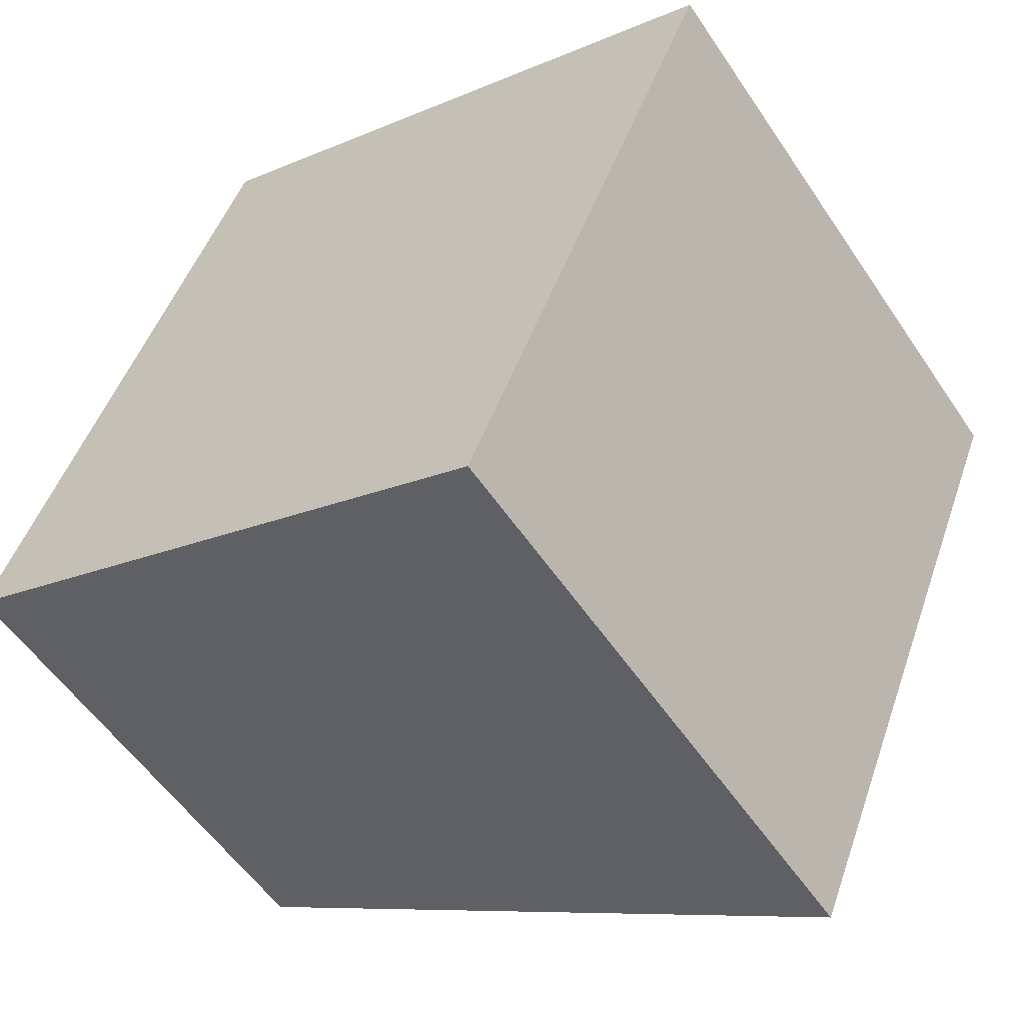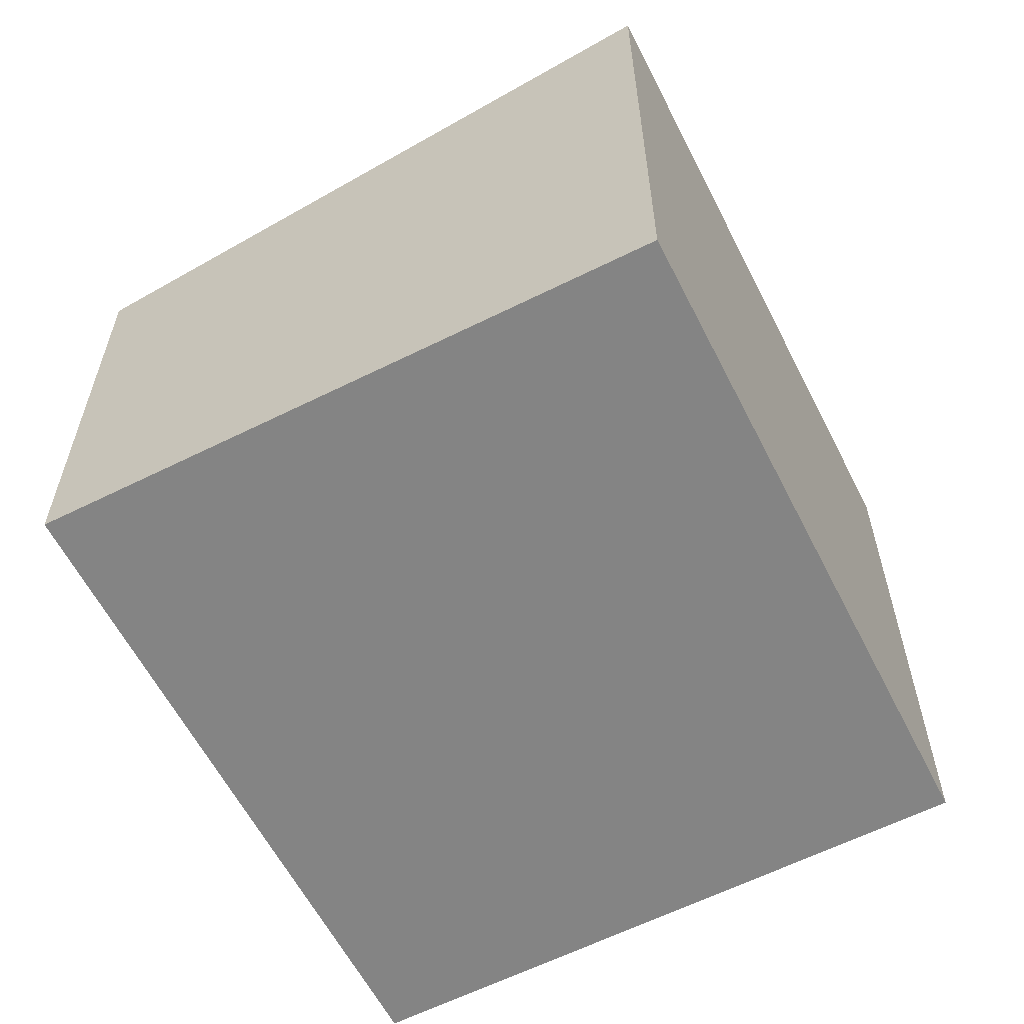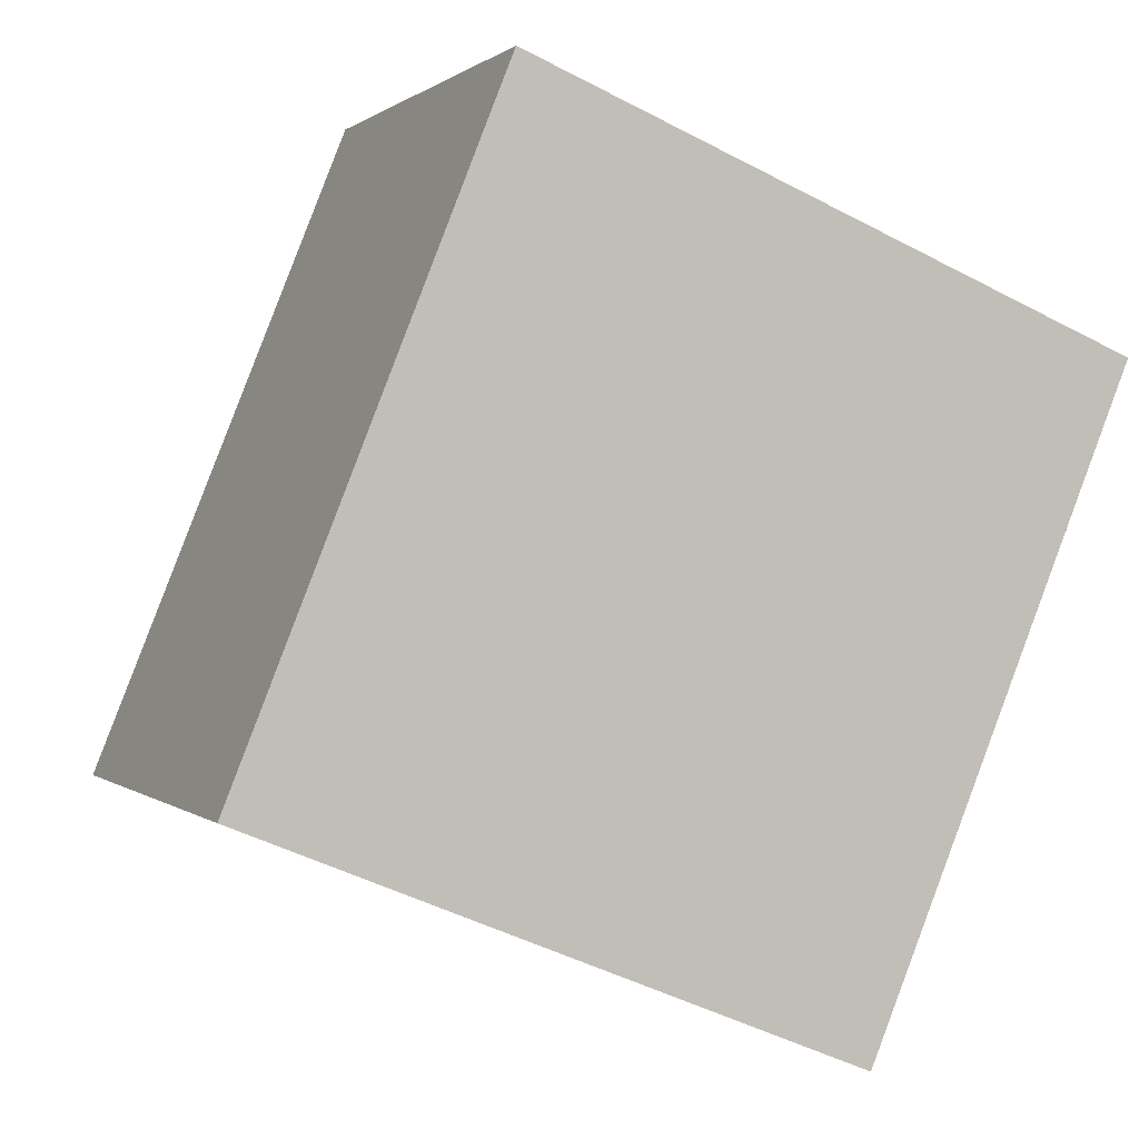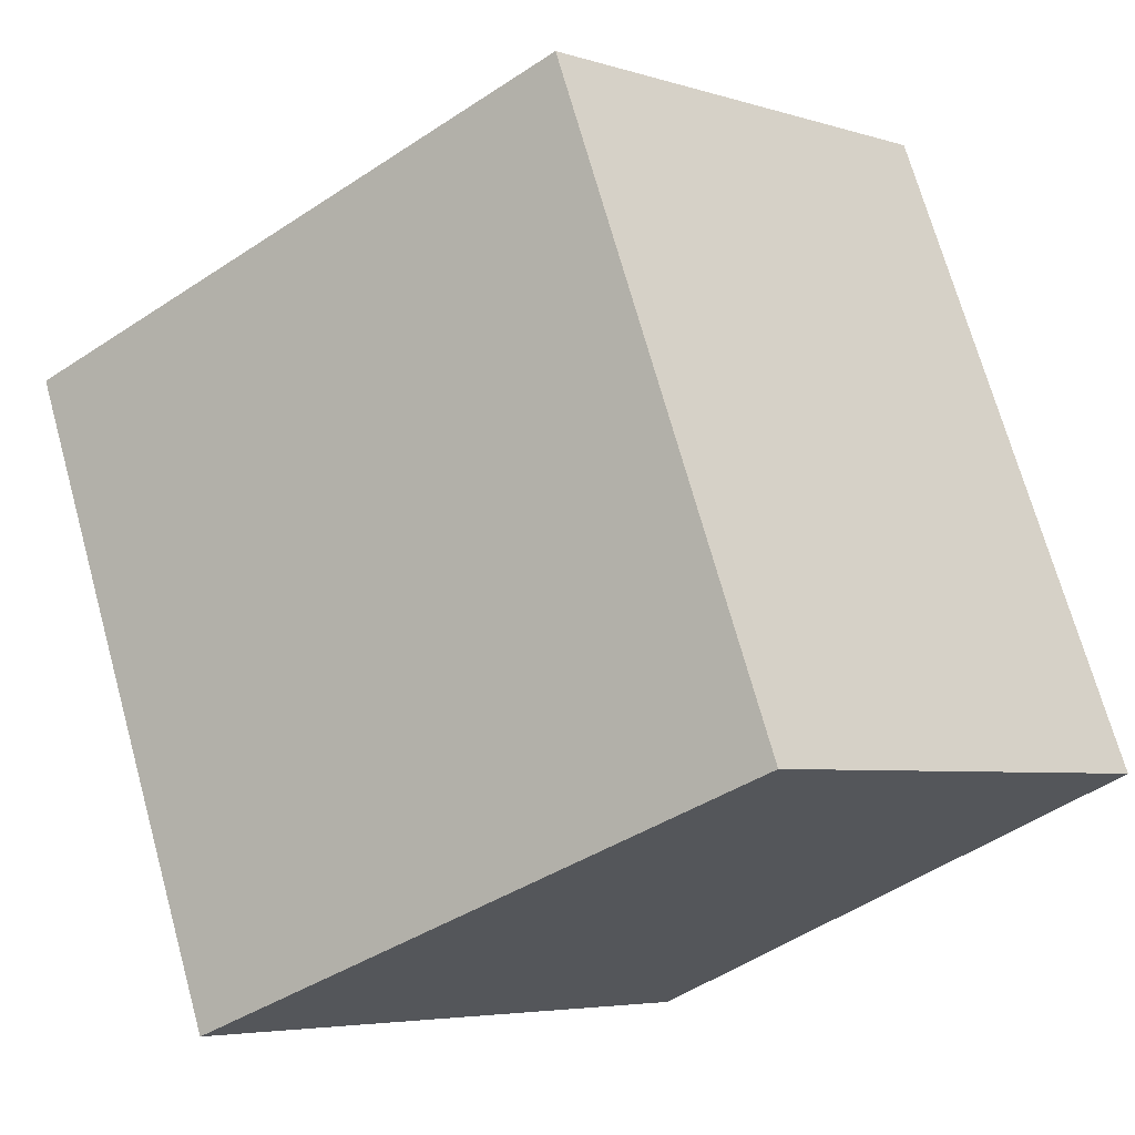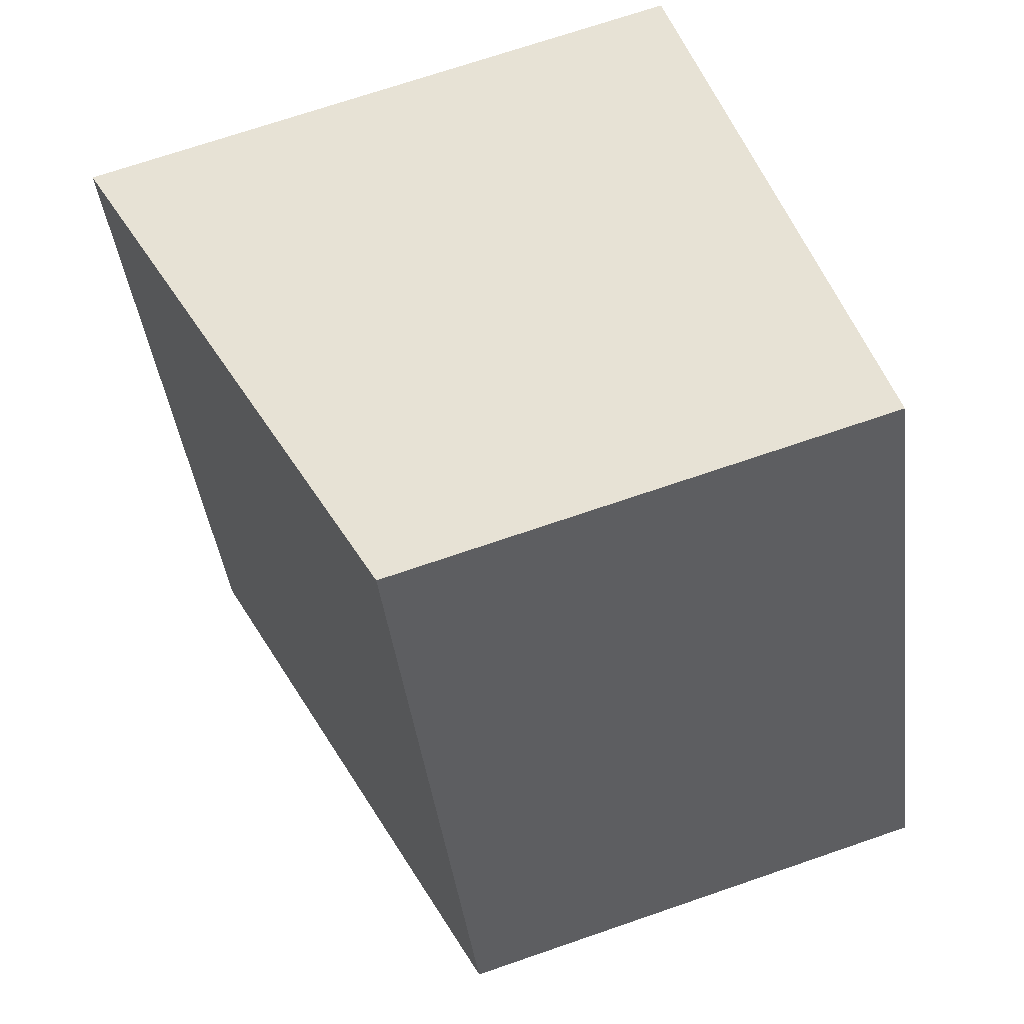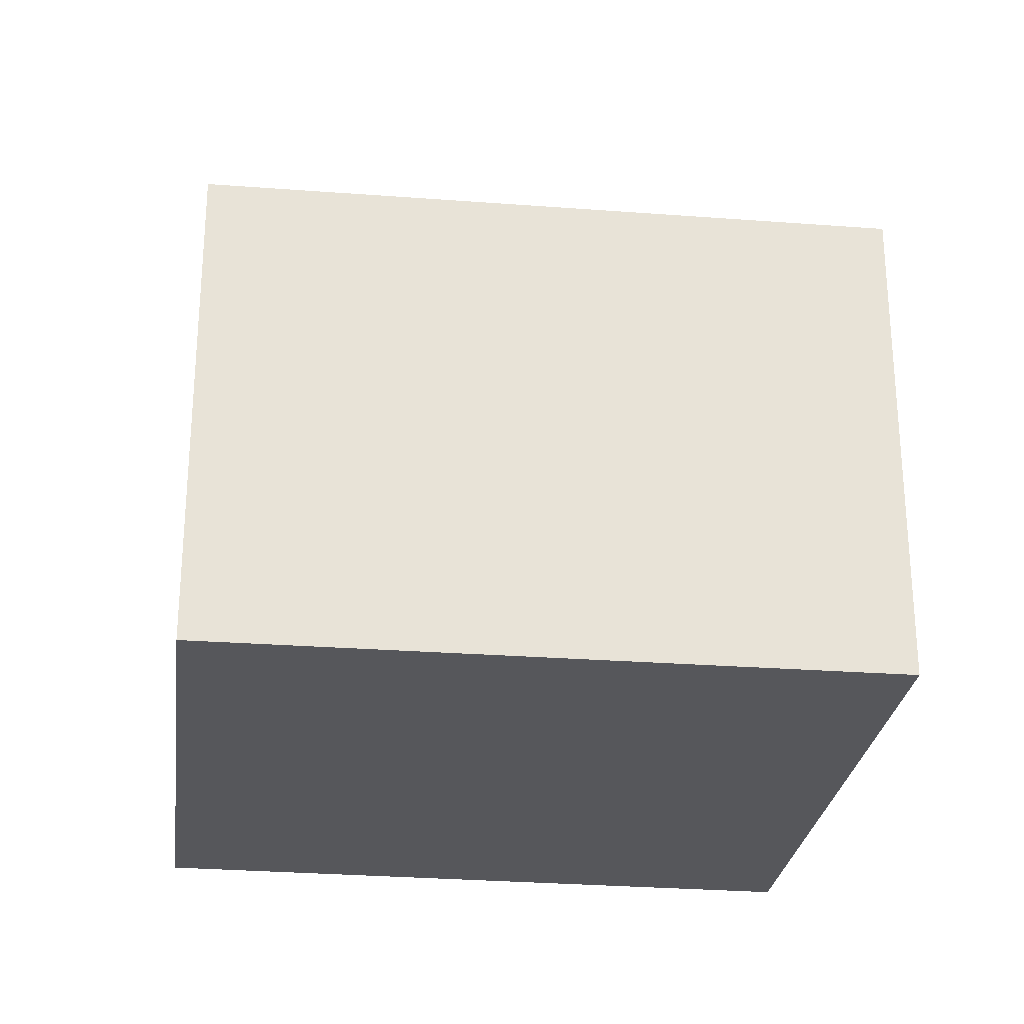
<metadata>
{"format":"obj","ext":"obj","renderer":"f3d","projection":"perspective","resolution":1024,"background":"white","views":[{"elev":-55.3,"azim":33.4,"up":"+Z"},{"elev":-61.3,"azim":49.3,"up":"+Y"},{"elev":0.5,"azim":-21.2,"up":"+Z"},{"elev":-4.9,"azim":-134.9,"up":"+Z"},{"elev":70.4,"azim":-109.0,"up":"+Z"},{"elev":-27.2,"azim":-74.9,"up":"+Y"}]}
</metadata>
<code>
v  6.044 6.449 -2.472
v  2.627 5.126 6.58
v  8.743 6.466 4.054
v  0 5.126 3.139e-16
v  8.743 -2.482e-16 4.054
v  6.044 1.514e-16 -2.472
v  0 0 0
v  2.627 -4.029e-16 6.58
g defaultobject
f 1 2 3
f 2 1 4
f 5 1 3
f 1 5 6
f 6 4 1
f 4 6 7
f 7 2 4
f 2 7 8
f 2 5 3
f 5 2 8
f 8 6 5
f 6 8 7

</code>
